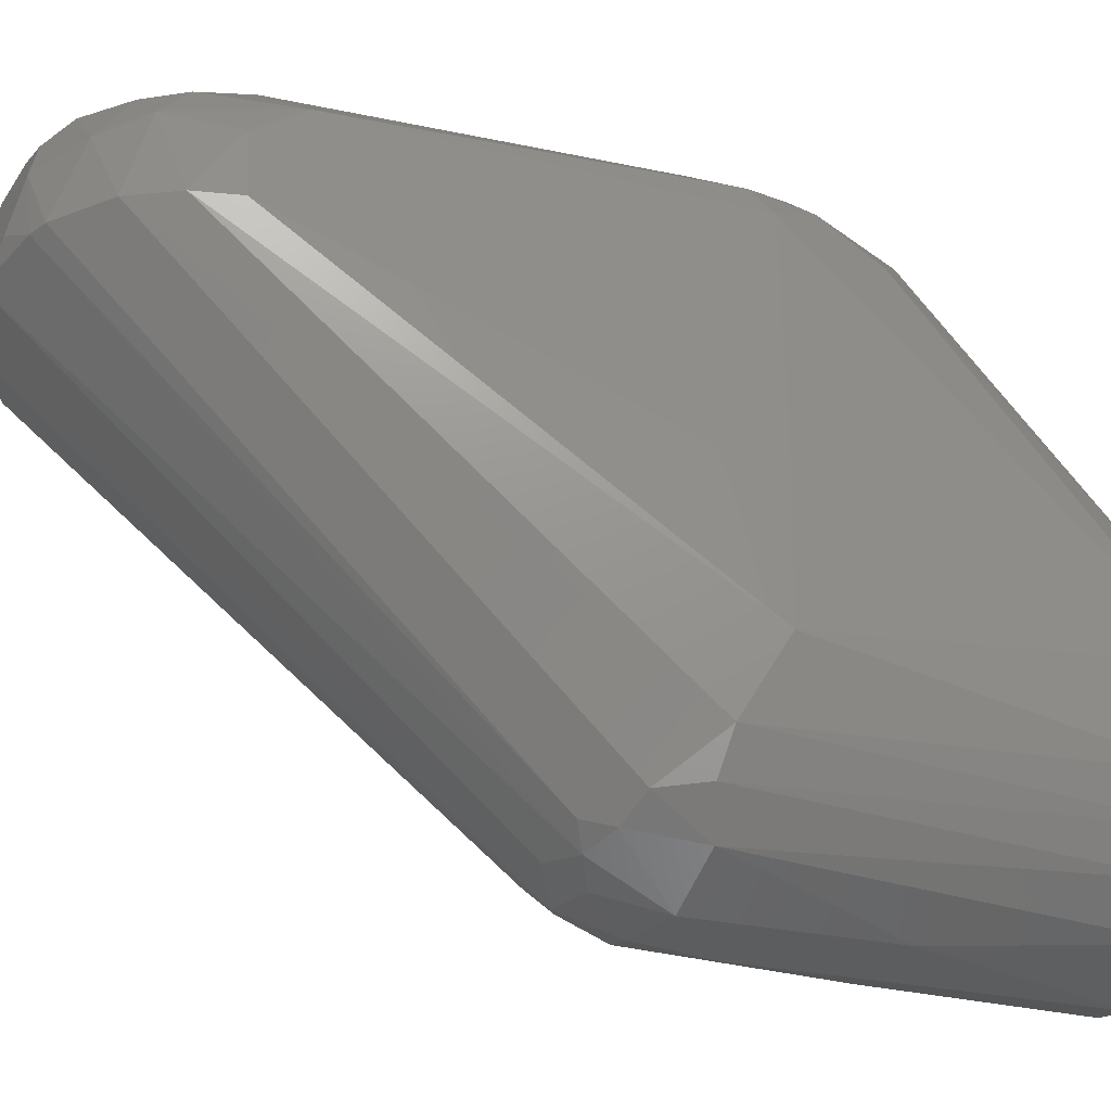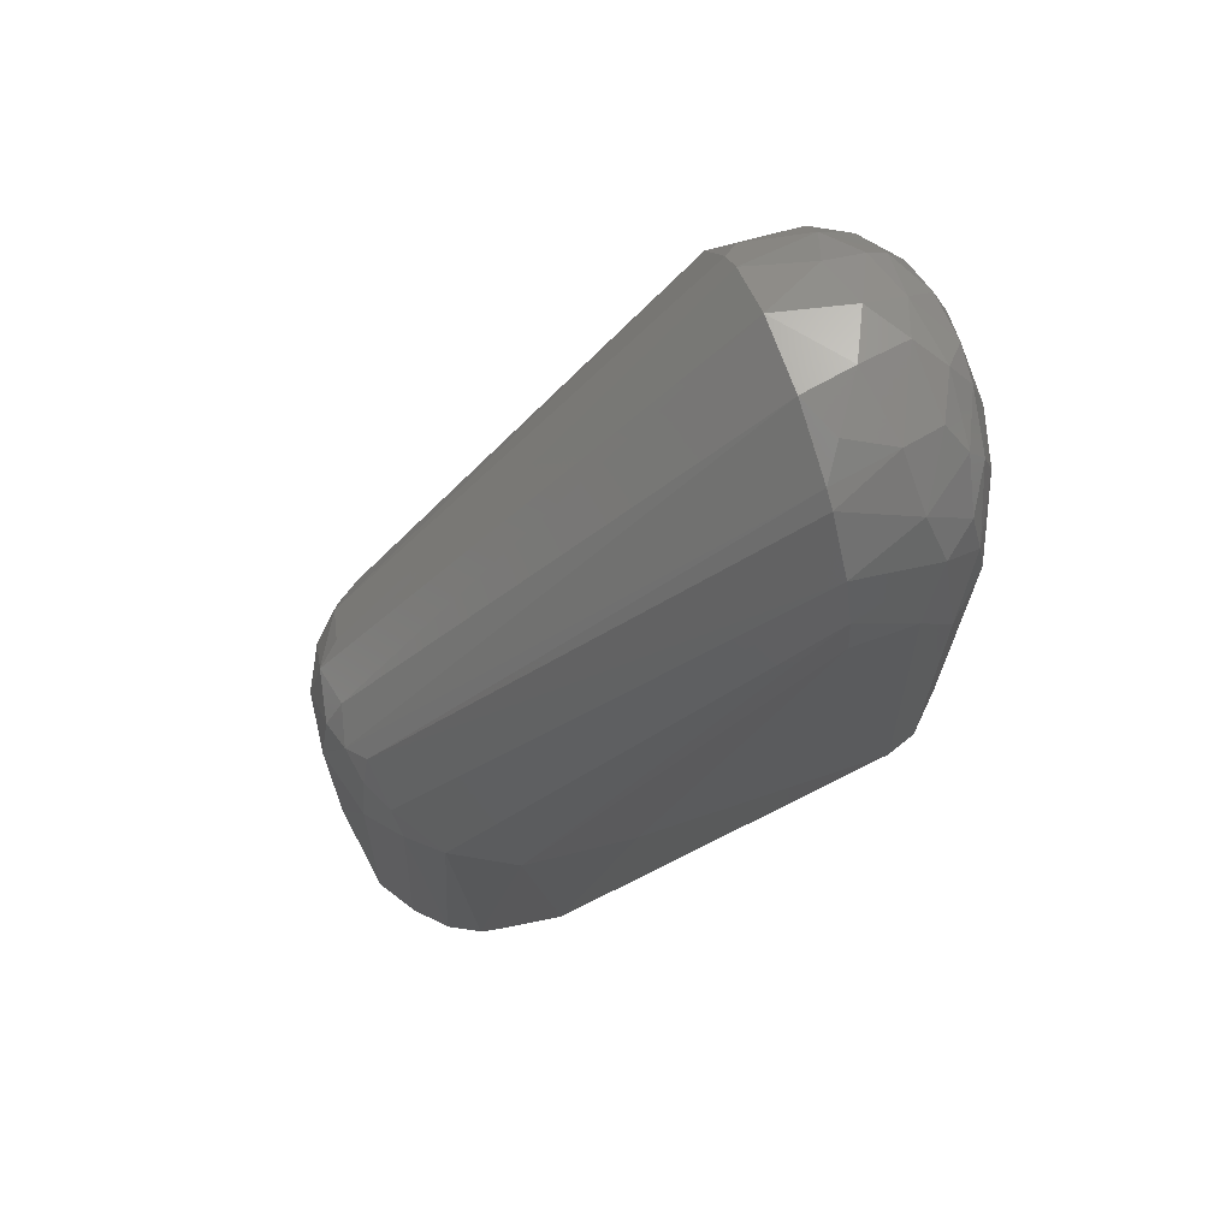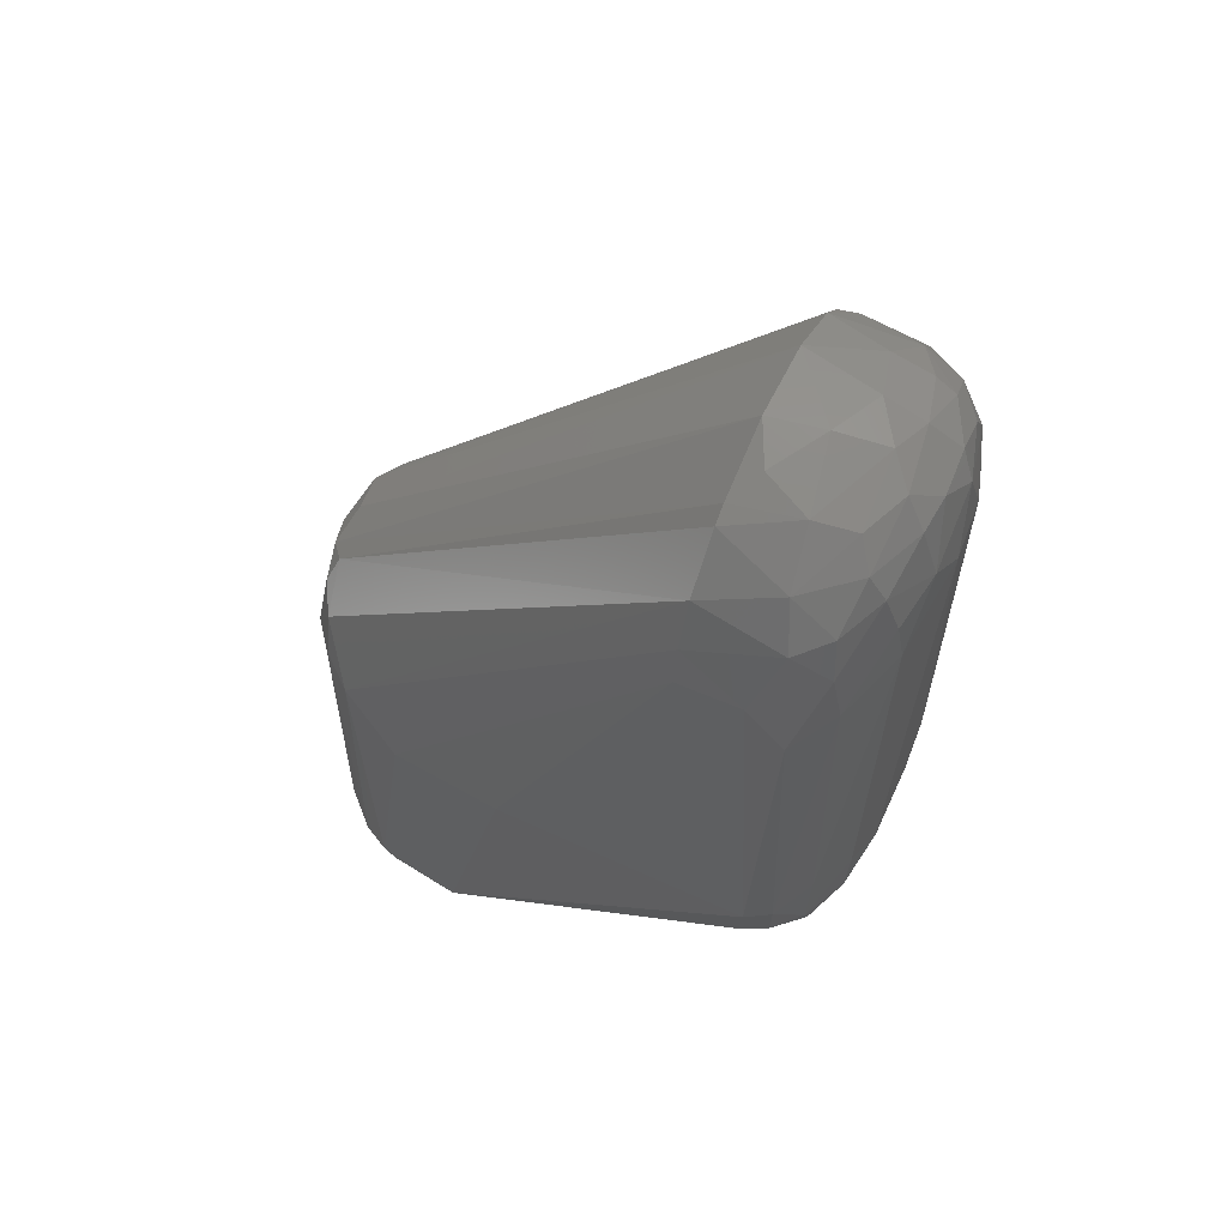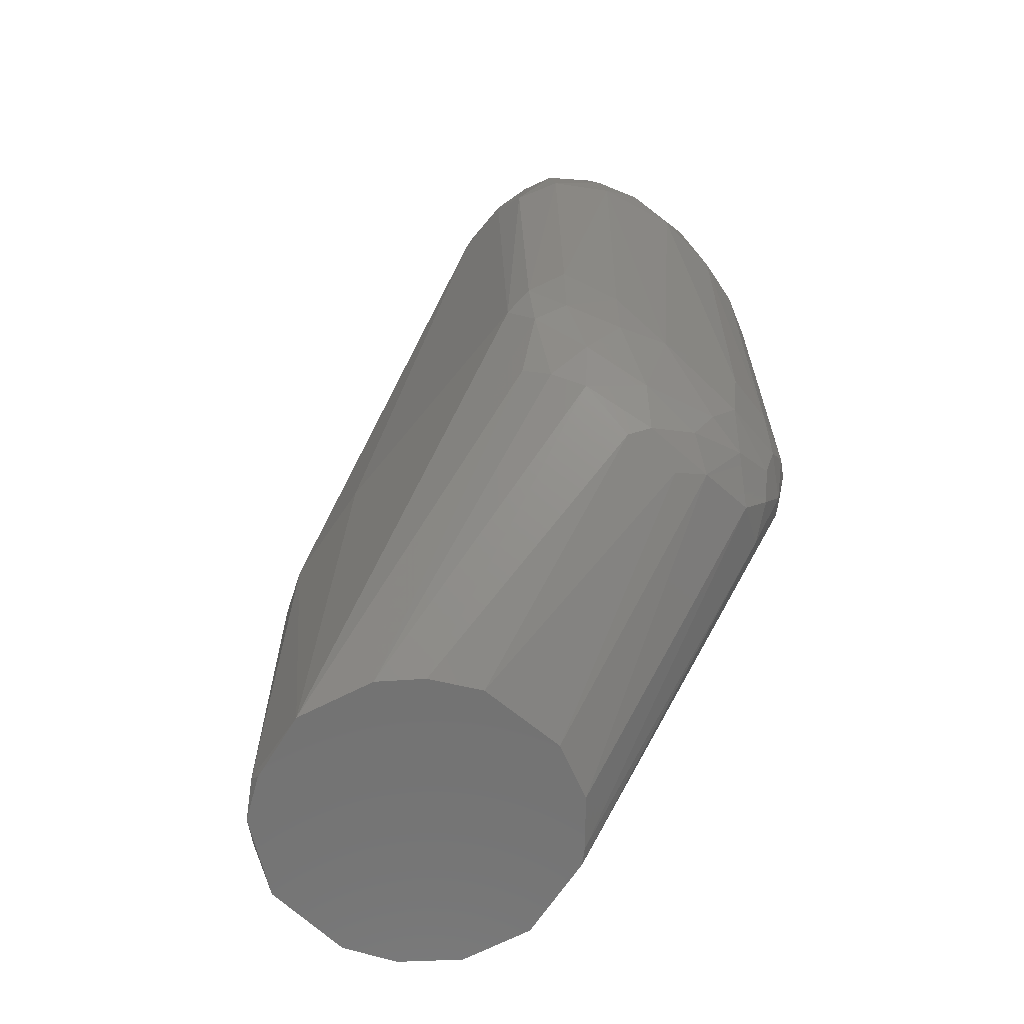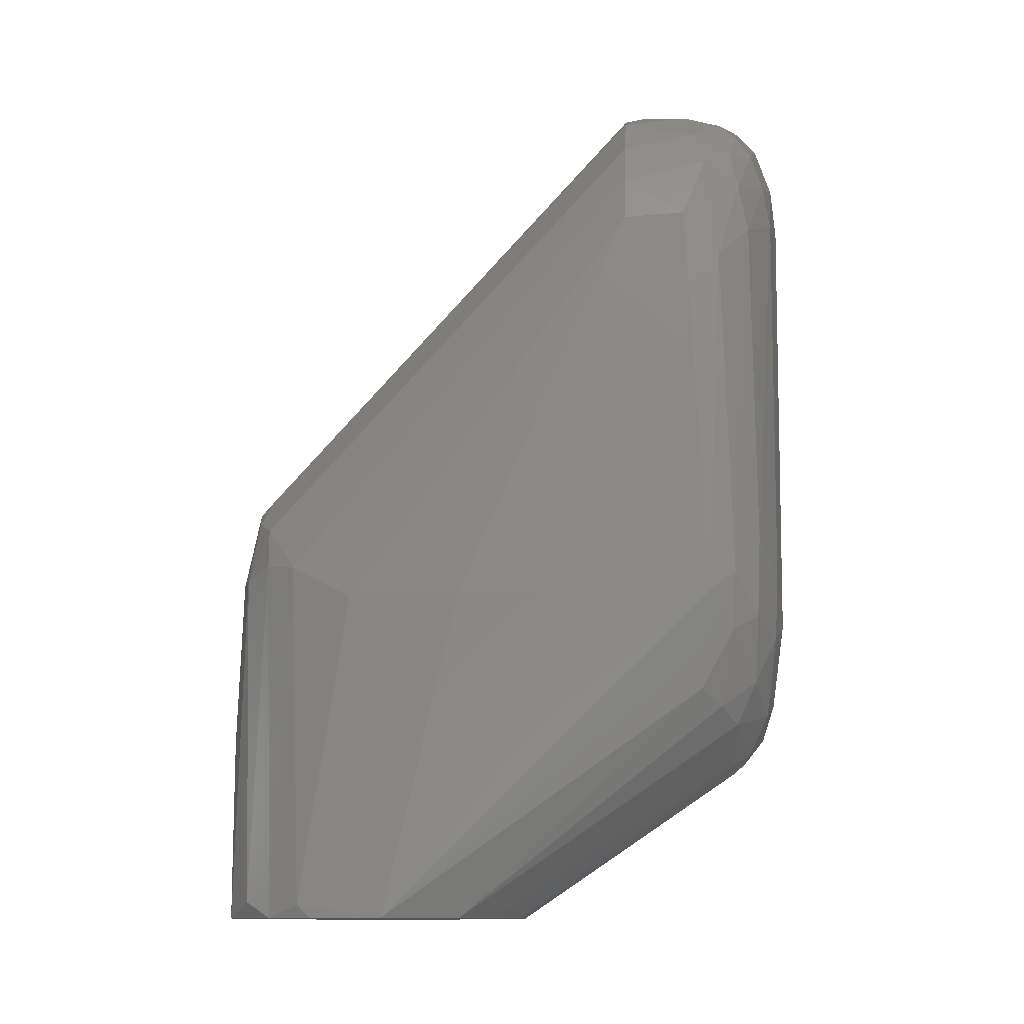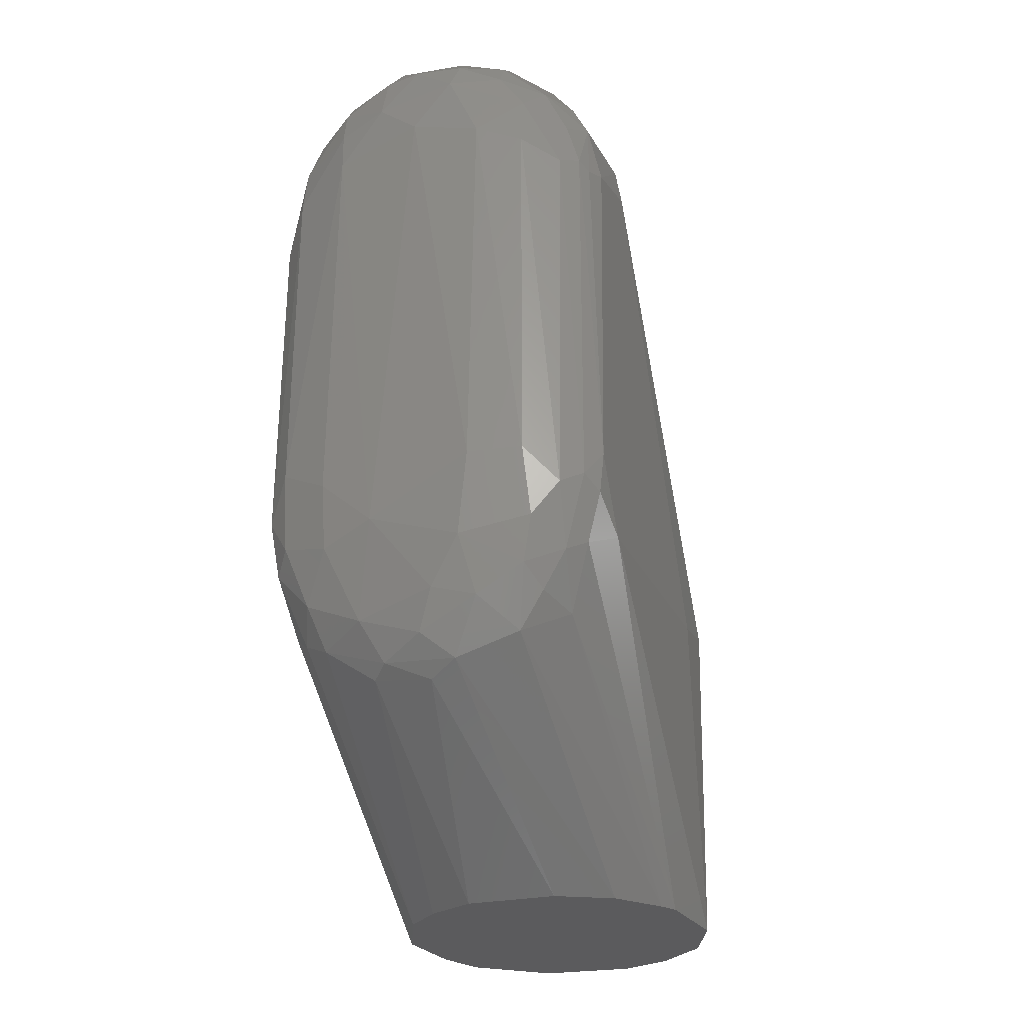
<metadata>
{"format":"stl","ext":"stl","renderer":"f3d","projection":"perspective","resolution":1024,"background":"white","views":[{"elev":-35.2,"azim":-106.0,"up":"+Z"},{"elev":70.6,"azim":-108.8,"up":"+Y"},{"elev":60.4,"azim":-64.6,"up":"+Y"},{"elev":-64.1,"azim":-38.5,"up":"+Y"},{"elev":-12.1,"azim":-84.7,"up":"+Y"},{"elev":-26.9,"azim":20.1,"up":"+Y"}]}
</metadata>
<code>
# stl→obj: 132 verts, 260 faces
v -0.02456 -0.1922 0.03577
v -0.03678 -0.1922 0.0192
v -0.03503 -0.1922 -0.0253
v -0.01671 -0.1922 -0.04012
v 0.007713 -0.1922 -0.04274
v 0.02168 -0.1922 -0.0375
v 0.03476 -0.1922 -0.02617
v 0.04261 -0.1922 -0.007844
v 0.03738 -0.1922 0.02095
v 0.01295 -0.1922 0.04101
v -0.01148 -0.1922 0.04188
v 0.001608 -0.1512 0.1029
v -0.04289 -0.1922 0.006988
v -0.0455 -0.105 -0.002609
v -0.04027 -0.1887 -0.01657
v 0.04348 -0.1041 -0.009588
v -0.007115 0.04769 0.07503
v 0.01295 0.04682 0.07503
v -0.001009 -0.06921 -0.03314
v -0.004498 0.04769 0.08899
v -0.03852 -0.09539 -0.02006
v -0.04637 0.01367 0.07503
v -0.03939 0.01367 0.1073
v -0.04201 0.02065 0.09772
v -0.04725 -0.009014 0.1012
v -0.01061 -0.07444 -0.03576
v -0.02543 0.04072 0.07503
v -0.04114 0.02589 0.07503
v -0.02718 -0.0823 -0.02966
v 0.01121 -0.07444 -0.03576
v 0.02865 0.03897 0.07503
v 0.01556 -0.07008 -0.02965
v 0.04785 -0.1102 0.02008
v 0.04785 -0.112 0.08812
v -0.01409 -0.1495 0.1029
v -0.02806 -0.1399 0.1038
v 0.008588 0.04682 0.09509
v 0.01295 -0.1093 -0.041
v -0.003628 -0.09451 -0.04187
v -0.04637 -0.09974 0.1038
v -0.04812 -0.105 0.09684
v 0.03737 -0.1355 0.09597
v 0.02604 -0.1416 0.1038
v 0.00859 0.04333 0.1056
v 0.02254 0.03984 0.1021
v -0.008865 0.04246 0.1082
v -0.001886 0.03635 0.1143
v 0.01121 0.03548 0.1134
v 0.02778 -0.1922 0.03315
v 0.02691 -0.07968 -0.02791
v 0.03476 -0.08491 -0.02006
v 0.03301 -0.09276 -0.02704
v 0.02342 -0.09015 -0.03489
v 0.0461 0.01542 0.07503
v -0.03939 0.000582 0.1099
v -0.02457 0.01803 0.1152
v -0.03504 0.03199 0.09422
v 0.00946 -0.1477 0.1064
v -0.03154 -0.1285 0.1091
v -0.01496 -0.1364 0.1125
v 0.03912 0.0285 0.0794
v 0.03999 0.02501 0.09597
v 0.04435 0.01629 0.09597
v 0.03476 0.02502 0.1056
v -0.04375 -0.1154 0.1029
v -0.03852 -0.1111 0.1099
v -0.04113 -0.1312 0.09423
v -0.03416 -0.1922 0.02705
v 0.0112 -0.08928 -0.04012
v -0.04812 0.003205 0.09161
v -0.02456 -0.1154 0.1152
v -0.02543 -0.09712 0.116
v -0.01061 -0.1102 0.1178
v -0.04812 -0.105 0.02793
v 0.03999 -0.1922 0.01658
v 0.04348 -0.1181 0.1003
v 0.04785 -0.000289 0.0951
v 0.0461 -0.002035 0.1012
v 0.04785 -0.09277 0.09946
v 0.02342 0.0285 0.1125
v 0.0304 0.01803 0.1125
v -0.02806 -0.1878 -0.03314
v -0.02195 -0.09625 -0.03663
v 0.03389 0.03286 0.09597
v -0.04027 -0.1922 -0.01308
v 0.009462 0.02763 0.1169
v -0.000137 0.01279 0.1195
v 0.01818 0.00843 0.1178
v -0.01148 0.0224 0.1178
v 0.03912 -0.1216 0.1056
v -0.01148 0.03548 0.1134
v -0.02543 0.03461 0.1073
v 0.01731 -0.1338 0.1125
v 0.001608 -0.1416 0.1117
v 0.02953 -0.1259 0.1108
v 0.01383 -0.1181 0.1169
v 0.02254 0.04246 0.09161
v -0.03591 0.02414 0.1056
v -0.001883 -0.07793 -0.03838
v 0.04435 -0.1006 0.1056
v 0.03999 -0.002041 0.1091
v 0.03912 -0.1041 0.1099
v -0.001882 0.04595 0.1021
v -0.02282 0.04246 0.09248
v -0.0237 0.006688 0.1169
v -0.03154 -0.09364 -0.02878
v 0.03912 -0.09712 -0.01918
v -0.02543 0.0285 0.1117
v 0.04785 0.004944 0.07503
v 0.0304 0.004068 0.1143
v 0.0304 -0.09451 0.1143
v -0.0202 0.04071 0.1029
v -0.006245 -0.1416 -0.04274
v -0.00973 -0.1468 0.1073
v -0.01584 -0.07182 -0.0314
v -0.04812 0.002331 0.07503
v 0.04087 0.01193 0.1047
v 0.0461 -0.1059 5e-06
v 0.02255 0.03635 0.1073
v 0.02604 -0.1416 -0.03489
v -0.01932 -0.0788 -0.03402
v 0.04697 -0.1041 0.1003
v -0.0359 -0.1355 0.09946
v 0.005972 -0.1312 0.1152
v 0.03215 -0.1137 0.1125
v 0.03476 0.03286 0.07503
v -0.03939 -0.08928 0.1108
v -0.0298 0.0381 0.07503
v -0.01759 0.04508 0.08027
v 0.03301 -0.132 0.1056
v 0.01643 -0.09538 0.1178
v 0.04436 -0.000289 0.1047
f 1 2 3
f 1 3 4
f 1 4 5
f 1 5 6
f 1 6 7
f 1 7 8
f 1 8 9
f 1 9 10
f 1 10 11
f 11 10 12
f 13 14 15
f 7 16 8
f 17 18 19
f 17 20 18
f 21 15 14
f 21 14 22
f 23 24 25
f 26 27 17
f 26 17 19
f 28 22 24
f 28 29 21
f 28 21 22
f 30 19 18
f 30 18 31
f 30 31 32
f 3 15 21
f 33 34 8
f 35 11 12
f 1 11 35
f 1 35 36
f 37 18 20
f 38 6 5
f 38 5 39
f 40 25 41
f 42 43 9
f 44 45 37
f 44 46 47
f 44 47 48
f 49 9 43
f 49 10 9
f 50 51 52
f 50 52 53
f 50 53 30
f 50 30 32
f 50 54 51
f 55 56 23
f 55 23 25
f 55 25 40
f 57 28 24
f 58 12 10
f 58 10 49
f 58 49 43
f 59 36 60
f 61 62 54
f 63 54 62
f 63 62 64
f 65 66 40
f 65 40 41
f 65 41 13
f 65 13 67
f 65 59 66
f 68 2 1
f 68 1 36
f 68 67 13
f 68 13 2
f 69 30 53
f 69 53 38
f 69 38 39
f 70 25 24
f 70 24 22
f 70 41 25
f 71 72 66
f 71 66 59
f 71 59 60
f 71 60 73
f 71 73 72
f 74 14 13
f 74 13 41
f 75 8 34
f 75 34 76
f 75 76 42
f 75 42 9
f 75 9 8
f 77 78 79
f 77 54 63
f 77 63 78
f 80 81 64
f 82 4 3
f 82 83 4
f 84 62 61
f 84 61 31
f 84 64 62
f 85 15 3
f 85 3 2
f 85 2 13
f 85 13 15
f 86 87 88
f 86 88 81
f 86 81 80
f 86 80 48
f 86 48 47
f 86 47 89
f 86 89 87
f 90 42 76
f 91 89 47
f 91 47 46
f 91 46 92
f 93 94 58
f 93 58 43
f 93 43 95
f 93 95 96
f 97 45 84
f 97 84 31
f 97 31 18
f 97 18 37
f 97 37 45
f 98 24 23
f 98 92 57
f 98 57 24
f 99 26 19
f 99 19 30
f 99 30 69
f 99 69 39
f 99 39 26
f 100 101 102
f 100 102 90
f 103 46 44
f 103 44 37
f 103 37 20
f 103 20 104
f 105 72 73
f 105 73 87
f 105 87 89
f 105 89 56
f 105 56 55
f 106 29 83
f 106 83 82
f 106 82 3
f 106 3 21
f 106 21 29
f 107 16 7
f 107 7 52
f 107 52 51
f 107 51 54
f 107 54 16
f 108 56 89
f 108 89 91
f 108 91 92
f 108 92 98
f 108 98 23
f 108 23 56
f 109 54 77
f 109 77 79
f 109 79 34
f 109 34 33
f 109 16 54
f 110 81 88
f 110 88 111
f 110 111 102
f 110 102 101
f 110 101 81
f 112 46 103
f 112 103 104
f 112 104 57
f 112 57 92
f 112 92 46
f 113 39 5
f 113 5 4
f 113 4 83
f 113 83 39
f 114 60 36
f 114 36 35
f 114 35 12
f 114 12 58
f 114 58 94
f 114 94 60
f 115 27 26
f 115 29 28
f 116 22 14
f 116 14 74
f 116 74 41
f 116 41 70
f 116 70 22
f 117 63 64
f 117 64 81
f 118 16 109
f 118 109 33
f 118 33 8
f 118 8 16
f 119 48 80
f 119 80 64
f 119 64 84
f 119 84 45
f 119 45 44
f 119 44 48
f 120 53 52
f 120 52 7
f 120 7 6
f 120 6 38
f 120 38 53
f 121 26 39
f 121 39 83
f 121 83 29
f 121 29 115
f 121 115 26
f 122 79 100
f 100 90 76
f 100 76 122
f 122 76 34
f 122 34 79
f 123 36 59
f 123 59 65
f 123 65 67
f 123 67 68
f 123 68 36
f 124 60 94
f 124 94 93
f 124 93 96
f 124 96 73
f 124 73 60
f 125 102 111
f 125 96 95
f 125 95 90
f 125 90 102
f 126 31 61
f 126 61 54
f 126 54 50
f 126 50 32
f 126 32 31
f 127 66 72
f 127 72 105
f 127 105 55
f 127 55 40
f 127 40 66
f 128 28 57
f 128 57 104
f 128 104 27
f 128 27 115
f 128 115 28
f 129 27 104
f 129 104 20
f 129 20 17
f 129 17 27
f 130 43 42
f 130 42 90
f 130 90 95
f 130 95 43
f 131 96 125
f 131 125 111
f 131 111 88
f 131 88 87
f 131 87 73
f 131 73 96
f 132 78 63
f 132 63 117
f 132 117 81
f 132 81 101
f 132 101 100
f 132 100 79
f 132 79 78

</code>
